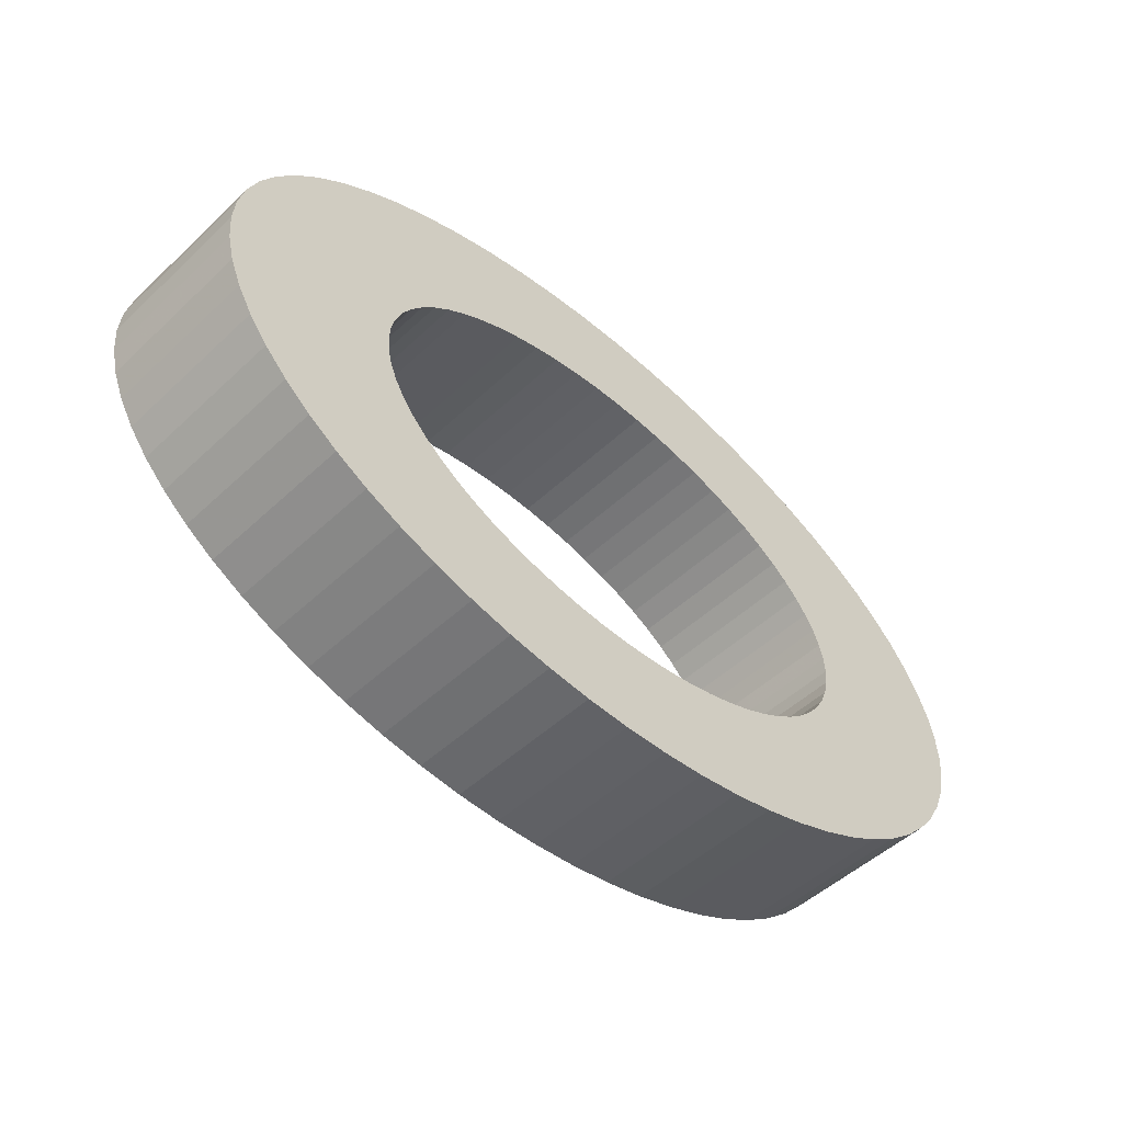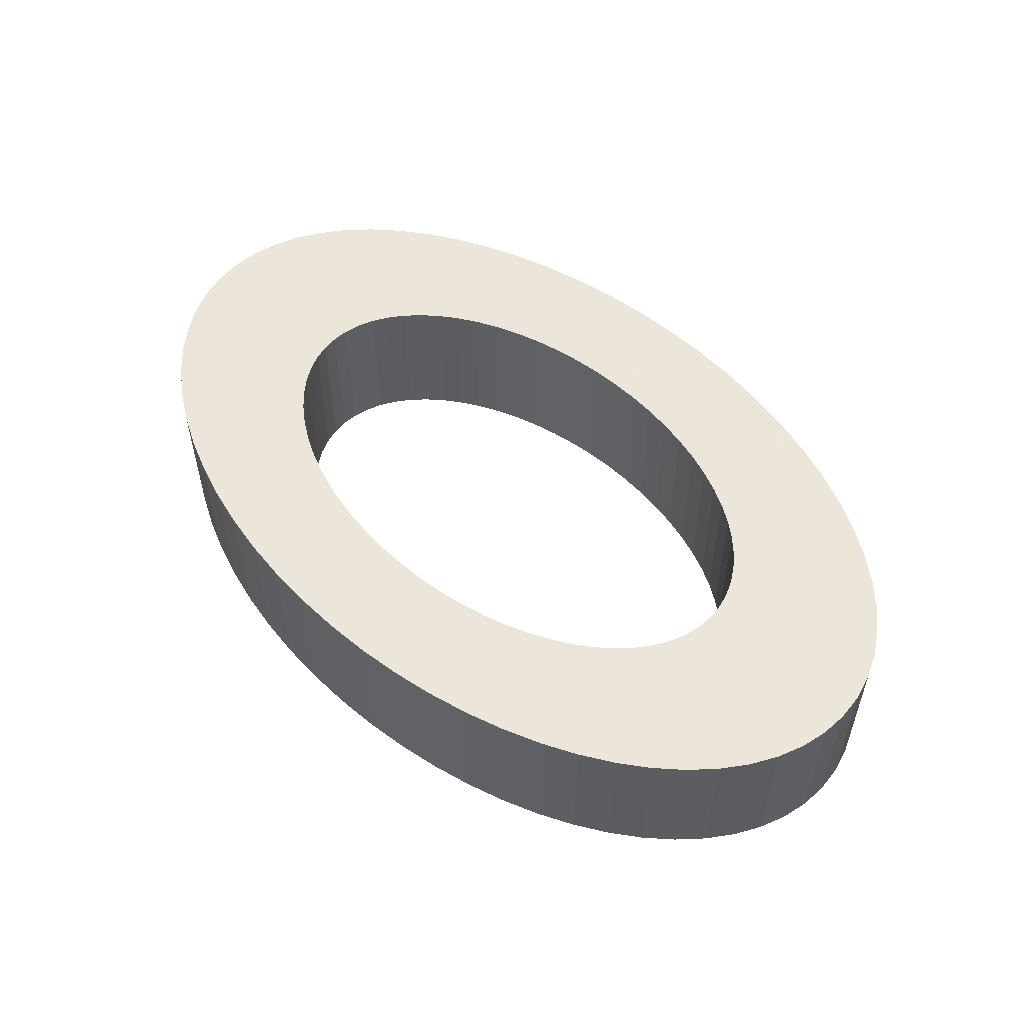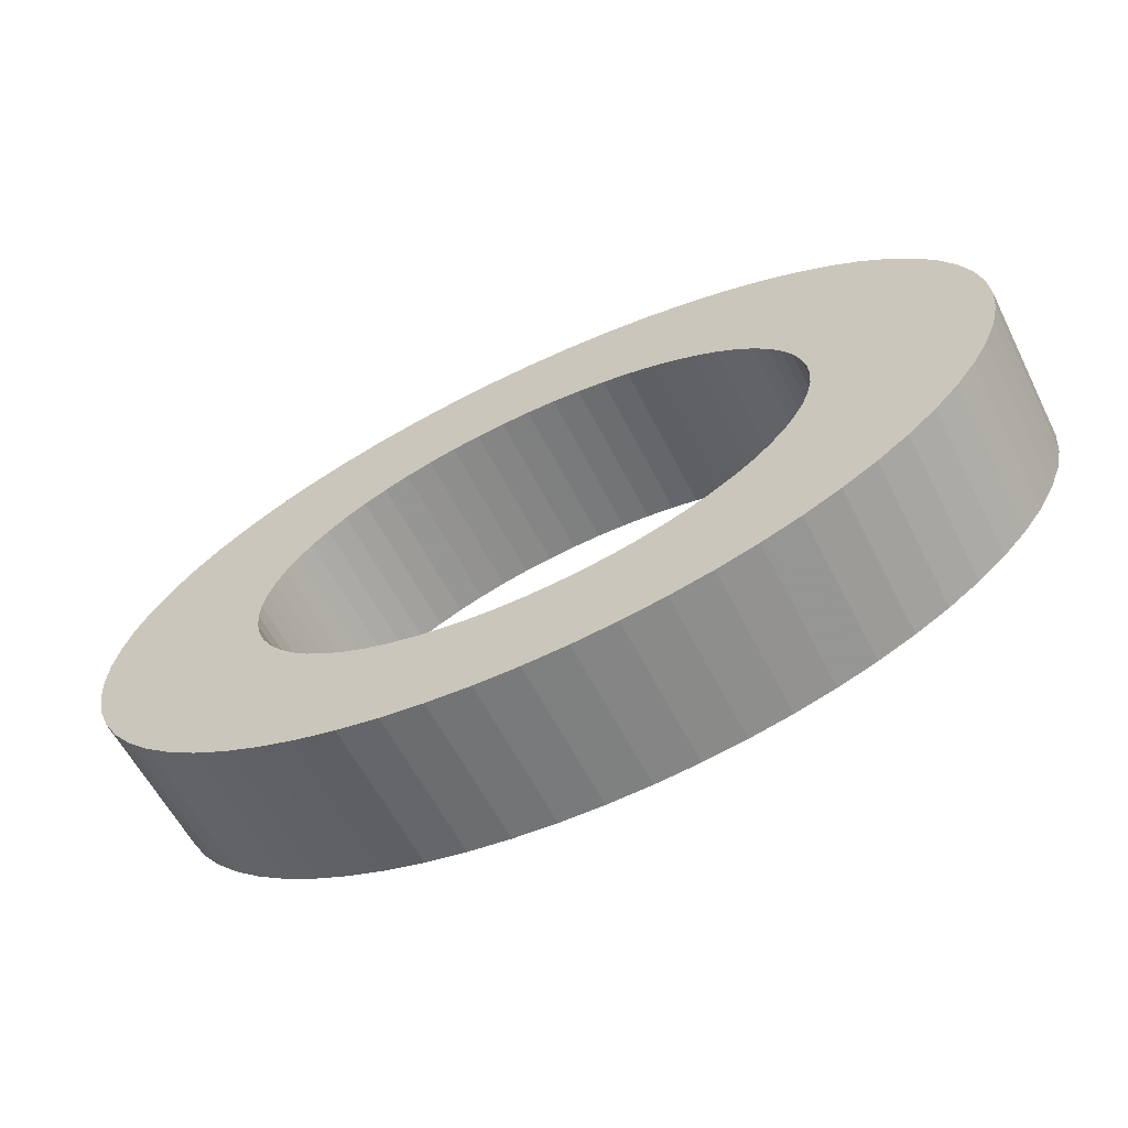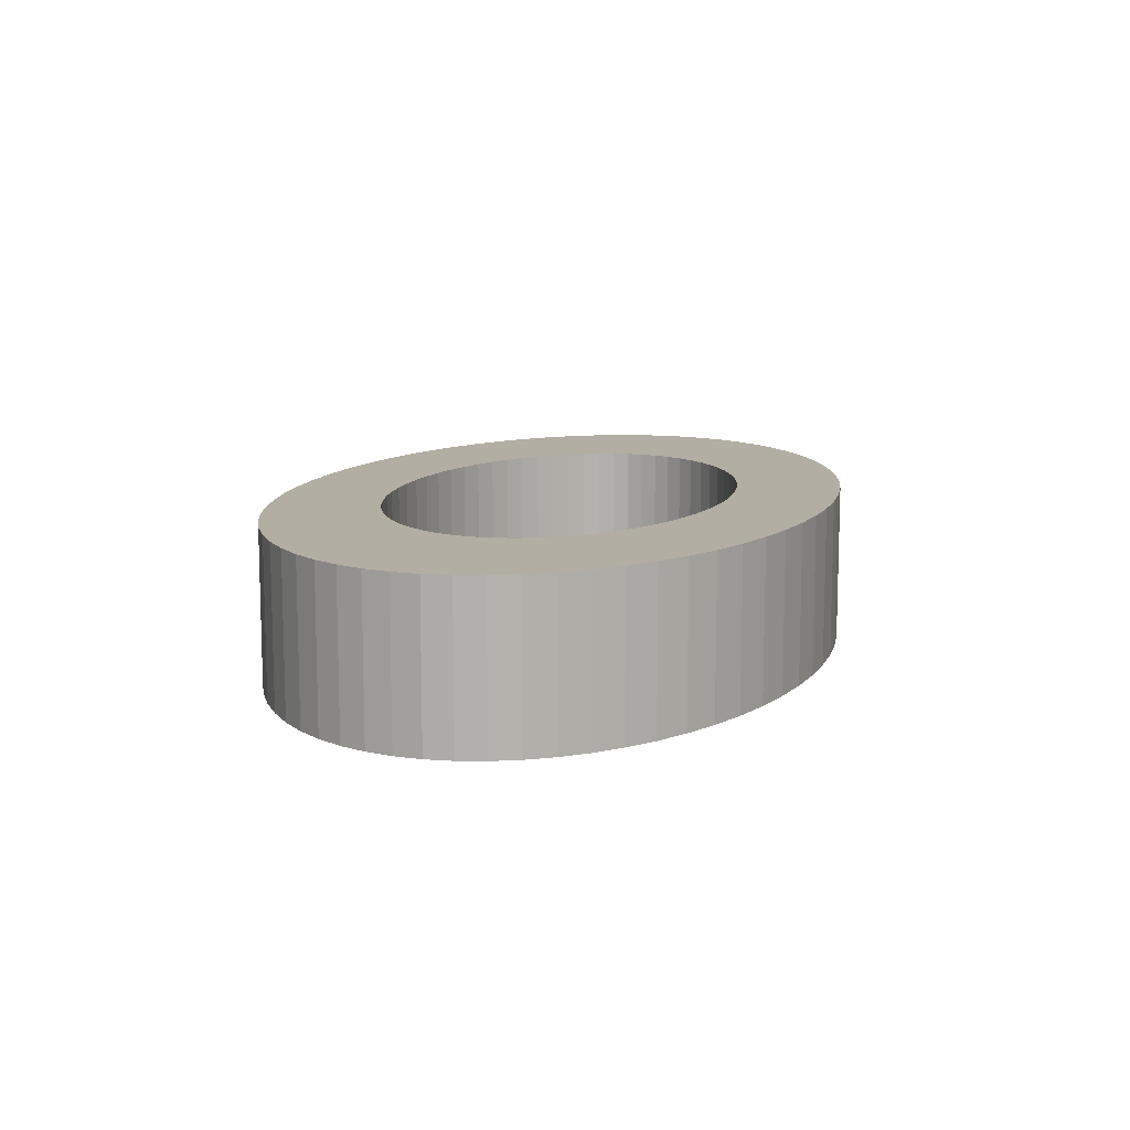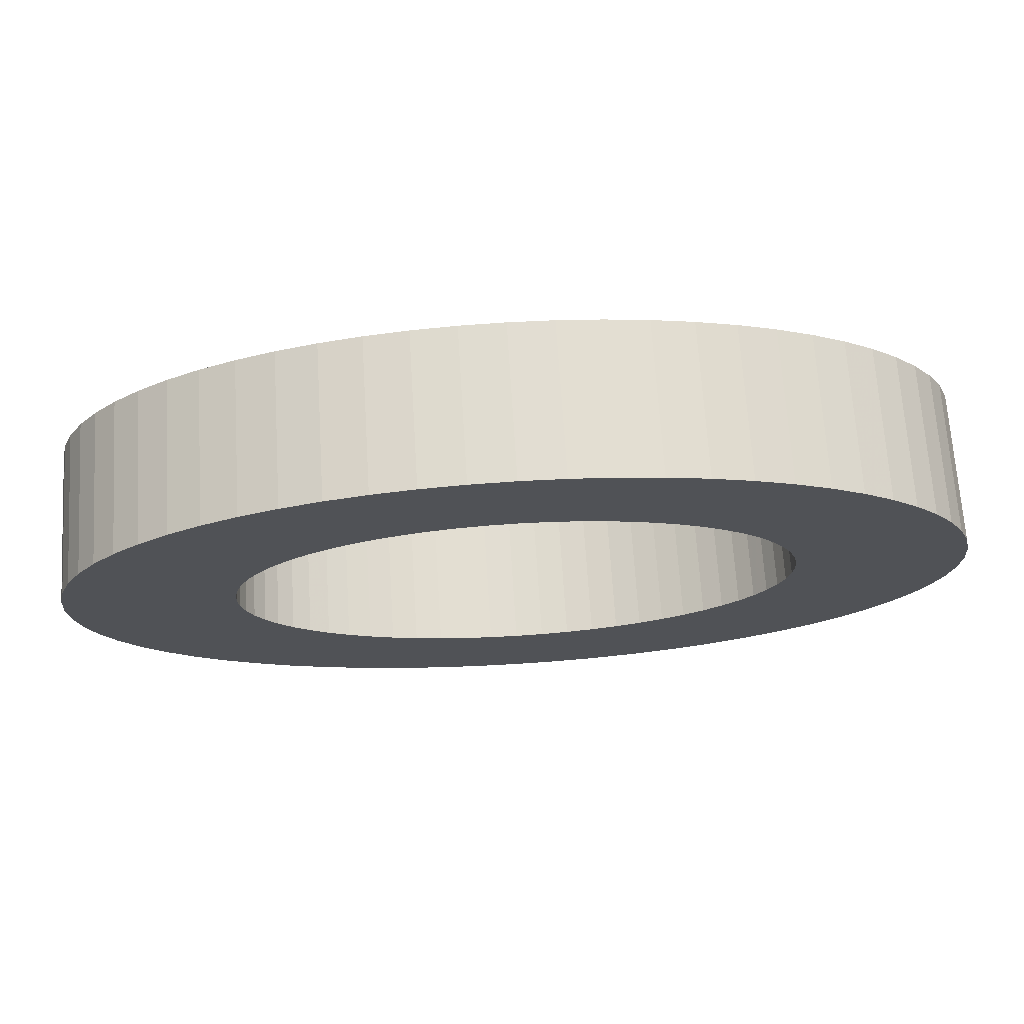
<metadata>
{"format":"obj","ext":"obj","renderer":"f3d","projection":"perspective","resolution":1024,"background":"white","views":[{"elev":-49.6,"azim":-44.1,"up":"+Y"},{"elev":54.2,"azim":43.0,"up":"+Z"},{"elev":-59.0,"azim":-153.3,"up":"+Y"},{"elev":11.0,"azim":-75.0,"up":"+Z"},{"elev":68.8,"azim":176.4,"up":"+Y"}]}
</metadata>
<code>
o obj_0
v 30.9 		-32.37 		0
v 65.79 		-1.157 		0
v -34.03 		-29.82 		0
v -36.35 		-26.84 		0
v 67.62 		-4.258 		0
v 68.94 		-7.452 		0
v 69.73 		-10.71 		0
v 70 		-14 		0
v -38.18 		-23.74 		0
v -39.5 		-20.55 		0
v -40.3 		-17.29 		0
v -40.56 		-14 		0
v -40.3 		-10.71 		0
v -18.12 		-7.952 		19
v -18.94 		-9.935 		19
v -18.94 		-9.935 		0
v -39.5 		-7.452 		0
v -38.18 		-4.258 		0
v -36.35 		-1.157 		0
v -18.12 		-7.952 		0
v -16.98 		-6.027 		19
v -16.98 		-6.027 		0
v 49.79 		-39.94 		19
v 53.81 		-37.73 		19
v 57.45 		-35.29 		19
v -15.54 		-4.179 		19
v 27.85 		-33.25 		0
v 35.87 		-45.01 		19
v -15.54 		-4.179 		0
v 40.78 		-43.6 		19
v 45.43 		-41.91 		19
v -13.81 		-2.425 		19
v -13.81 		-2.425 		0
v 30.9 		-32.37 		19
v 24.68 		-33.94 		0
v -11.81 		-0.783 		19
v 21.41 		-34.43 		0
v -11.81 		-0.783 		0
v 27.85 		-33.25 		19
v -1.328 		-46.12 		0
v -6.436 		-45.01 		0
v -11.34 		-43.6 		0
v -15.99 		-41.91 		0
v -20.35 		-39.94 		0
v -24.37 		-37.73 		0
v -28.01 		-35.29 		0
v 18.08 		-34.73 		0
v 24.68 		-33.94 		19
v 11.36 		6.734 		19
v 8.024 		6.434 		19
v 8.024 		6.434 		0
v 11.36 		6.734 		0
v 30.77 		-46.12 		0
v 25.5 		-46.92 		0
v 14.72 		6.834 		19
v 14.72 		6.834 		0
v -1.458 		-32.37 		0
v -1.458 		-32.37 		19
v 20.14 		-47.4 		0
v 14.72 		19.56 		0
v 14.72 		19.56 		19
v -4.346 		-31.32 		0
v -4.346 		-31.32 		19
v 11.36 		-34.73 		0
v 14.72 		-34.83 		0
v 69.73 		-10.71 		19
v 68.94 		-7.452 		19
v 9.301 		19.4 		0
v 67.62 		-4.258 		19
v 9.301 		19.4 		19
v 65.79 		-1.157 		19
v 8.024 		-34.43 		0
v -7.051 		-30.11 		0
v 65.79 		-26.84 		19
v 67.62 		-23.74 		19
v 68.94 		-20.55 		19
v 69.73 		-17.29 		19
v 70 		-14 		19
v 69.73 		-17.29 		0
v 68.94 		-20.55 		0
v -7.051 		-30.11 		19
v 67.62 		-23.74 		0
v 33.78 		3.323 		19
v 65.79 		-26.84 		0
v 4.758 		-33.94 		0
v 36.49 		2.105 		19
v 3.934 		18.92 		0
v 38.98 		0.732 		19
v 3.934 		18.92 		19
v -9.546 		-28.73 		0
v 1.587 		-33.25 		0
v -9.546 		-28.73 		19
v -11.81 		-27.22 		0
v -11.81 		-27.22 		19
v 41.25 		-0.783 		19
v 45.43 		13.9 		19
v 40.78 		15.6 		19
v 35.87 		17.01 		19
v 41.25 		-0.783 		0
v -13.81 		-25.57 		0
v -13.81 		-25.57 		19
v 43.25 		-2.425 		19
v 43.25 		-2.425 		0
v 14.72 		-47.56 		0
v 9.301 		-47.4 		0
v 3.934 		-46.92 		0
v 63.47 		1.821 		19
v -15.54 		-23.82 		19
v 60.68 		4.646 		19
v 57.45 		7.291 		19
v 44.98 		-4.179 		0
v 53.81 		9.732 		19
v 44.98 		-4.179 		19
v 49.79 		11.94 		19
v -15.54 		-23.82 		0
v 18.08 		6.734 		19
v 46.42 		-6.027 		0
v 46.42 		-6.027 		19
v -16.98 		-21.97 		19
v -9.546 		0.732 		0
v -16.98 		-21.97 		0
v 21.41 		6.434 		19
v -7.051 		2.105 		0
v 47.56 		-7.952 		0
v 47.56 		-7.952 		19
v 24.68 		5.937 		19
v -18.12 		-20.05 		19
v -4.346 		3.323 		0
v -18.12 		-20.05 		0
v 48.38 		-9.935 		0
v 27.85 		5.248 		19
v 48.38 		-9.935 		19
v -1.458 		4.374 		0
v 30.9 		4.374 		19
v -18.94 		-18.07 		19
v 48.87 		-11.96 		0
v 48.87 		-11.96 		19
v -18.94 		-18.07 		0
v 49.04 		-14 		0
v 49.04 		-14 		19
v 20.14 		19.4 		19
v 30.77 		18.12 		19
v 48.87 		-16.04 		0
v 25.5 		18.92 		19
v 48.87 		-16.04 		19
v -31.25 		-32.65 		0
v -31.25 		-32.65 		19
v 1.587 		5.248 		19
v -34.03 		1.821 		0
v -31.25 		4.646 		0
v -28.01 		7.291 		0
v -24.37 		9.732 		0
v 4.758 		5.937 		19
v -20.35 		11.94 		0
v -15.99 		13.9 		0
v -11.34 		15.6 		0
v -6.436 		17.01 		0
v -36.35 		-1.157 		19
v 48.38 		-18.07 		0
v 48.38 		-18.07 		19
v -1.328 		18.12 		0
v 47.56 		-20.05 		0
v 47.56 		-20.05 		19
v -38.18 		-4.258 		19
v -39.5 		-7.452 		19
v -19.43 		-16.04 		0
v -40.3 		-10.71 		19
v -19.6 		-14 		0
v -40.56 		-14 		19
v -19.43 		-11.96 		0
v -36.35 		-26.84 		19
v -34.03 		-29.82 		19
v -40.3 		-17.29 		19
v -39.5 		-20.55 		19
v -38.18 		-23.74 		19
v -28.01 		-35.29 		19
v -24.37 		-37.73 		19
v -20.35 		-39.94 		19
v -15.99 		-41.91 		19
v -11.34 		-43.6 		19
v -6.436 		-45.01 		19
v -1.328 		-46.12 		19
v 33.78 		3.323 		0
v 46.42 		-21.97 		19
v 44.98 		-23.82 		19
v 43.25 		-25.57 		19
v 41.25 		-27.22 		19
v 38.98 		-28.73 		19
v 36.49 		-30.11 		19
v 36.49 		2.105 		0
v 33.78 		-31.32 		19
v 38.98 		0.732 		0
v 60.68 		-32.65 		19
v 63.47 		-29.82 		19
v 63.47 		1.821 		0
v 21.41 		-34.43 		19
v 60.68 		4.646 		0
v 46.42 		-21.97 		0
v 18.08 		-34.73 		19
v 44.98 		-23.82 		0
v 20.14 		-47.4 		19
v 43.25 		-25.57 		0
v 25.5 		-46.92 		19
v 41.25 		-27.22 		0
v 30.77 		-46.12 		19
v 35.87 		17.01 		0
v 40.78 		15.6 		0
v 38.98 		-28.73 		0
v 45.43 		13.9 		0
v 49.79 		11.94 		0
v 53.81 		9.732 		0
v 57.45 		7.291 		0
v 36.49 		-30.11 		0
v 11.36 		-34.73 		19
v 14.72 		-34.83 		19
v 8.024 		-34.43 		19
v 18.08 		6.734 		0
v 4.758 		-33.94 		19
v 21.41 		6.434 		0
v 1.587 		-33.25 		19
v 24.68 		5.937 		0
v 27.85 		5.248 		0
v 30.9 		4.374 		0
v 9.301 		-47.4 		19
v 14.72 		-47.56 		19
v 3.934 		-46.92 		19
v 20.14 		19.4 		0
v 25.5 		18.92 		0
v 30.77 		18.12 		0
v -9.546 		0.732 		19
v -7.051 		2.105 		19
v 1.587 		5.248 		0
v -4.346 		3.323 		19
v -1.458 		4.374 		19
v 4.758 		5.937 		0
v -1.328 		18.12 		19
v -6.436 		17.01 		19
v -11.34 		15.6 		19
v -15.99 		13.9 		19
v -20.35 		11.94 		19
v -24.37 		9.732 		19
v -28.01 		7.291 		19
v -31.25 		4.646 		19
v -34.03 		1.821 		19
v 33.78 		-31.32 		0
v -19.43 		-16.04 		19
v 60.68 		-32.65 		0
v -19.6 		-14 		19
v 63.47 		-29.82 		0
v -19.43 		-11.96 		19
v 35.87 		-45.01 		0
v 40.78 		-43.6 		0
v 45.43 		-41.91 		0
v 49.79 		-39.94 		0
v 53.81 		-37.73 		0
v 57.45 		-35.29 		0
g group_0_2829873
f 14 15 16
f 14 16 20
f 21 14 20
f 21 20 22
f 13 17 170
f 170 168 13
f 17 18 170
f 12 13 168
f 16 170 18
f 11 12 168
f 168 166 11
f 19 16 18
f 254 253 208
f 26 21 22
f 26 22 29
f 23 188 31
f 24 187 23
f 32 26 29
f 32 29 33
f 213 208 253
f 39 205 34
f 36 32 33
f 36 33 38
f 49 50 51
f 49 51 52
f 46 115 45
f 45 93 44
f 44 90 43
f 43 73 42
f 41 42 62
f 62 42 73
f 62 57 41
f 57 91 40
f 55 49 52
f 55 52 56
f 48 196 203
f 58 220 57
f 91 57 220
f 55 56 217
f 47 37 59
f 54 59 37
f 37 35 54
f 58 57 62
f 58 62 63
f 60 68 70
f 60 70 61
f 69 137 67
f 77 78 140
f 67 137 66
f 66 140 78
f 63 62 73
f 63 73 81
f 79 139 8
f 8 139 7
f 7 136 6
f 6 136 5
f 162 159 84
f 198 162 247
f 34 1 39
f 88 96 86
f 68 87 89
f 68 89 70
f 81 73 90
f 81 90 92
f 72 106 85
f 92 90 93
f 92 93 94
f 192 99 95
f 94 93 100
f 94 100 101
f 102 95 99
f 102 99 103
f 102 103 111
f 102 111 113
f 108 101 100
f 108 100 115
f 98 83 97
f 97 86 96
f 95 114 88
f 113 112 102
f 102 112 95
f 118 110 113
f 118 125 109
f 109 110 118
f 112 113 110
f 114 95 112
f 96 88 114
f 40 85 106
f 105 106 72
f 91 85 40
f 72 64 105
f 104 105 64
f 104 64 65
f 59 104 47
f 65 47 104
f 113 111 117
f 113 117 118
f 119 108 115
f 119 115 121
f 122 141 116
f 118 117 124
f 118 124 125
f 151 152 29
f 127 119 121
f 127 121 129
f 125 124 130
f 125 130 132
f 126 144 122
f 120 155 123
f 134 142 131
f 132 130 136
f 132 136 137
f 135 127 129
f 135 129 138
f 137 136 139
f 137 139 140
f 135 138 166
f 61 116 141
f 83 98 134
f 86 97 83
f 142 134 98
f 144 126 142
f 141 122 144
f 140 139 143
f 140 143 145
f 3 146 147
f 147 146 46
f 107 71 2
f 89 236 153
f 19 158 244
f 160 145 159
f 143 159 145
f 50 89 153
f 160 159 162
f 160 162 163
f 19 18 164
f 19 164 158
f 33 29 152
f 38 33 152
f 152 154 38
f 120 38 154
f 155 120 154
f 156 123 155
f 157 128 156
f 161 133 157
f 133 161 232
f 128 157 133
f 123 156 128
f 18 17 165
f 18 165 164
f 55 61 49
f 49 70 50
f 176 119 147
f 17 13 167
f 17 167 165
f 13 12 169
f 13 169 167
f 89 50 70
f 70 49 61
f 61 55 116
f 131 142 126
f 169 12 11
f 169 11 173
f 4 9 138
f 166 138 9
f 169 248 167
f 173 248 169
f 174 246 173
f 175 246 174
f 171 135 175
f 11 10 174
f 11 174 173
f 10 9 175
f 10 175 174
f 16 19 20
f 9 4 171
f 9 171 175
f 19 149 20
f 149 150 20
f 22 20 150
f 4 3 172
f 4 172 171
f 137 69 132
f 101 108 177
f 147 127 172
f 63 81 180
f 180 181 63
f 58 63 181
f 181 182 58
f 220 58 182
f 3 147 172
f 140 66 137
f 132 71 125
f 150 151 22
f 29 22 151
f 145 77 140
f 107 109 125
f 84 82 75
f 84 75 74
f 82 80 76
f 82 76 75
f 147 46 176
f 107 125 71
f 163 74 160
f 160 75 145
f 184 193 163
f 185 25 184
f 77 145 76
f 80 79 77
f 80 77 76
f 45 177 176
f 45 176 46
f 79 8 78
f 79 78 77
f 40 41 57
f 8 7 66
f 8 66 78
f 44 178 177
f 44 177 45
f 6 67 66
f 6 66 7
f 73 43 90
f 43 179 178
f 43 178 44
f 5 69 67
f 5 67 6
f 90 44 93
f 42 180 179
f 42 179 43
f 186 24 185
f 2 71 69
f 2 69 5
f 187 24 186
f 41 181 180
f 41 180 42
f 188 23 187
f 71 132 69
f 100 45 115
f 93 45 100
f 40 182 181
f 40 181 41
f 76 145 75
f 189 31 188
f 86 83 183
f 86 183 190
f 121 115 46
f 226 182 40
f 191 30 189
f 88 86 190
f 88 190 192
f 46 146 121
f 1 27 39
f 95 88 192
f 39 27 35
f 39 35 48
f 34 28 191
f 25 193 184
f 194 163 193
f 74 163 194
f 75 160 74
f 2 195 107
f 48 35 37
f 48 37 196
f 195 197 109
f 195 109 107
f 10 11 166
f 9 10 166
f 138 129 4
f 3 4 129
f 146 3 129
f 129 121 146
f 163 162 198
f 163 198 184
f 196 37 47
f 196 47 199
f 184 198 200
f 184 200 185
f 206 207 183
f 185 200 202
f 185 202 186
f 201 203 196
f 25 185 24
f 54 203 201
f 54 201 59
f 186 202 204
f 186 204 187
f 199 201 196
f 31 189 30
f 53 205 203
f 53 203 54
f 187 204 208
f 187 208 188
f 28 205 53
f 28 34 205
f 39 48 205
f 30 191 28
f 203 205 48
f 65 64 214
f 65 214 215
f 197 212 110
f 197 110 109
f 197 117 212
f 212 111 211
f 211 99 210
f 209 210 192
f 2 5 130
f 111 212 117
f 192 190 209
f 192 210 99
f 207 209 190
f 190 183 207
f 212 211 112
f 212 112 110
f 214 64 72
f 214 72 216
f 211 210 114
f 211 114 112
f 216 72 85
f 216 85 218
f 210 209 96
f 210 96 114
f 220 182 218
f 218 85 91
f 218 91 220
f 209 207 97
f 209 97 96
f 60 227 217
f 207 206 98
f 207 98 97
f 227 228 219
f 219 217 227
f 47 65 215
f 47 215 199
f 215 225 199
f 201 199 225
f 215 214 225
f 224 225 214
f 224 214 216
f 218 226 216
f 224 216 226
f 182 226 218
f 201 225 104
f 201 104 59
f 116 55 217
f 229 206 223
f 183 223 206
f 223 222 229
f 222 221 229
f 228 229 221
f 221 219 228
f 233 234 237
f 122 116 217
f 122 217 219
f 106 226 40
f 236 237 234
f 126 122 219
f 126 219 221
f 105 224 226
f 105 226 106
f 234 148 236
f 104 225 224
f 104 224 105
f 131 126 221
f 131 221 222
f 235 232 161
f 230 36 38
f 230 38 120
f 134 131 222
f 134 222 223
f 161 87 235
f 231 230 120
f 231 120 123
f 223 183 134
f 83 134 183
f 233 231 123
f 233 123 128
f 206 229 142
f 206 142 98
f 188 208 213
f 188 213 189
f 229 228 144
f 229 144 142
f 234 233 128
f 234 128 133
f 189 213 245
f 189 245 191
f 228 227 141
f 228 141 144
f 133 232 234
f 148 234 232
f 244 14 243
f 243 21 242
f 242 26 241
f 240 241 36
f 36 230 240
f 239 240 230
f 230 231 239
f 158 14 244
f 238 239 231
f 148 153 236
f 227 60 61
f 227 61 141
f 1 34 245
f 191 245 34
f 246 175 135
f 236 89 161
f 87 161 89
f 25 247 193
f 248 173 246
f 161 157 237
f 161 237 236
f 153 148 232
f 153 232 235
f 249 194 193
f 249 193 247
f 250 167 248
f 157 156 238
f 157 238 237
f 50 153 235
f 50 235 51
f 74 194 249
f 74 249 84
f 15 164 250
f 156 155 239
f 156 239 238
f 251 28 53
f 14 158 15
f 155 154 240
f 155 240 239
f 87 68 51
f 51 235 87
f 154 152 241
f 154 241 240
f 21 243 14
f 172 127 171
f 252 30 28
f 252 28 251
f 26 242 21
f 152 151 242
f 152 242 241
f 253 31 30
f 253 30 252
f 32 241 26
f 151 150 243
f 151 243 242
f 254 23 31
f 254 31 253
f 56 52 60
f 217 56 60
f 68 60 52
f 52 51 68
f 231 233 238
f 164 165 250
f 165 167 250
f 255 24 23
f 255 23 254
f 150 149 244
f 150 244 243
f 256 25 24
f 256 24 255
f 149 19 244
f 237 238 233
f 36 241 32
f 164 15 158
f 25 256 247
f 99 211 103
f 246 135 166
f 103 211 111
f 81 92 179
f 248 246 166
f 248 166 168
f 178 179 92
f 179 180 81
f 250 248 168
f 250 168 170
f 177 178 94
f 124 117 197
f 15 250 170
f 15 170 16
f 195 2 124
f 197 195 124
f 136 7 139
f 130 5 136
f 92 94 178
f 176 177 108
f 82 84 159
f 79 143 139
f 130 124 2
f 94 101 177
f 127 147 119
f 135 171 127
f 108 119 176
f 80 82 143
f 79 80 143
f 159 143 82
f 84 249 162
f 249 247 162
f 200 198 256
f 247 256 198
f 256 255 200
f 255 254 204
f 208 204 254
f 204 202 255
f 202 200 255
f 252 251 245
f 1 245 251
f 251 53 1
f 27 1 53
f 35 27 53
f 53 54 35
f 245 213 252
f 253 252 213

</code>
